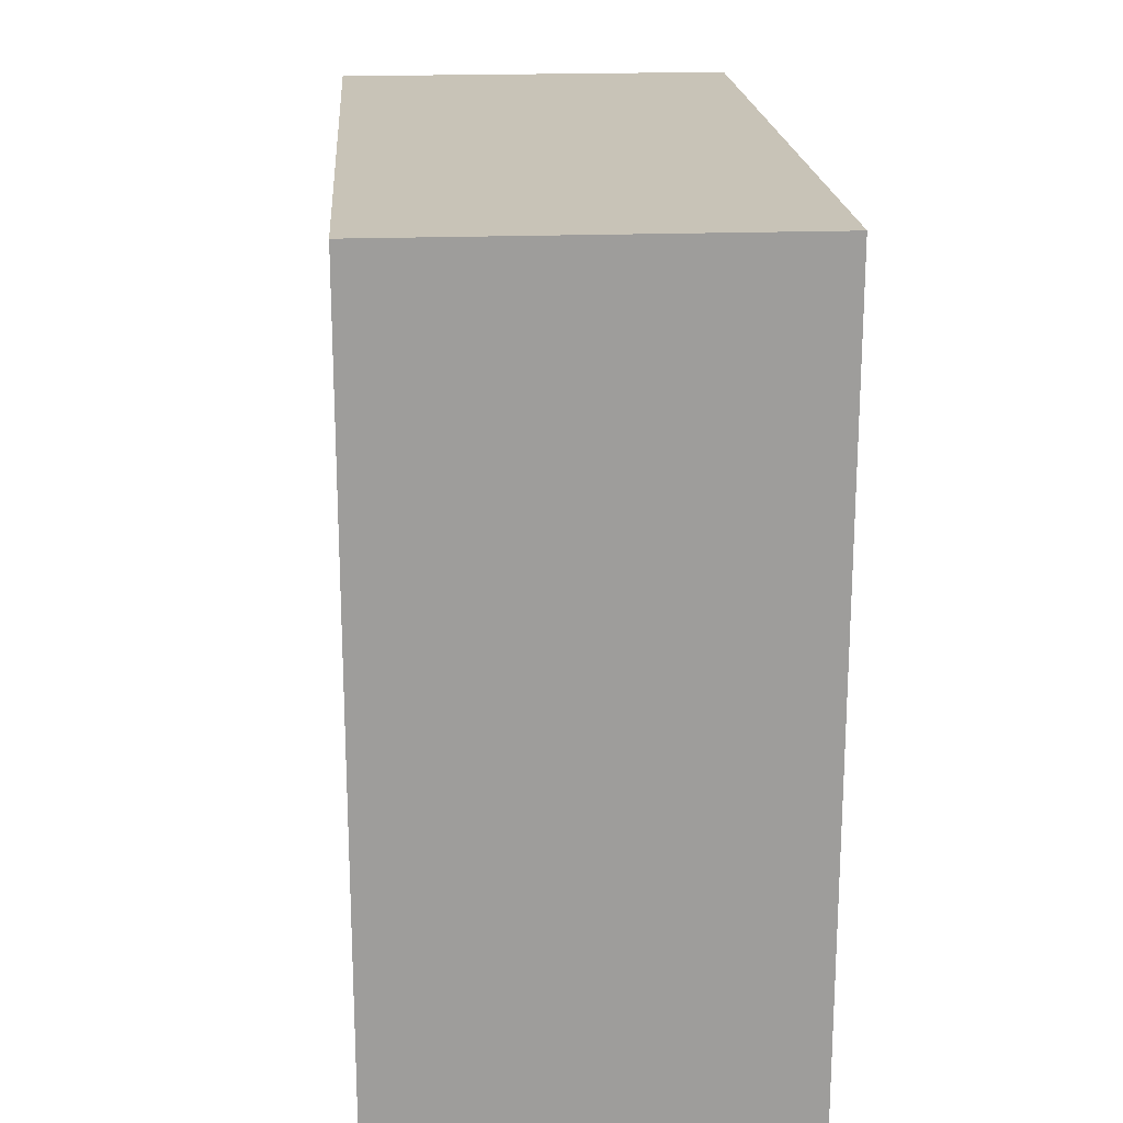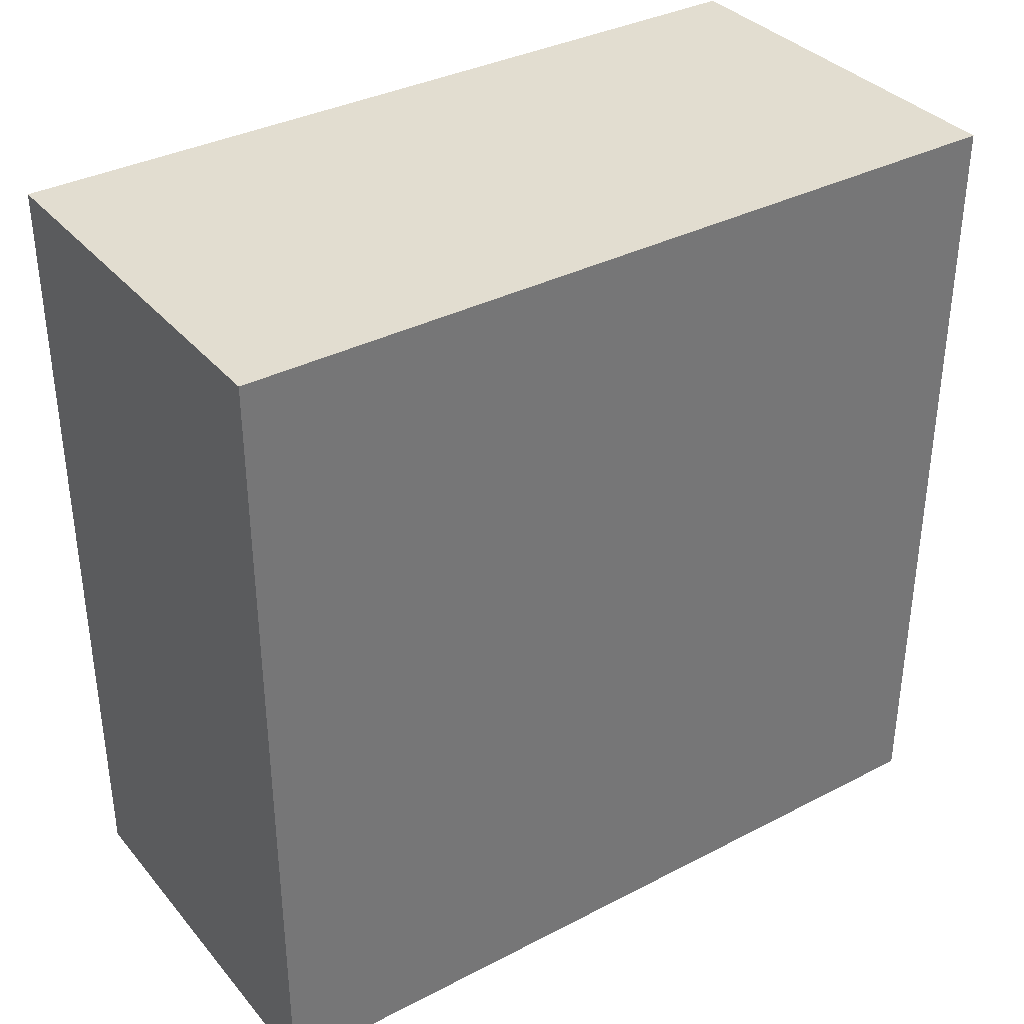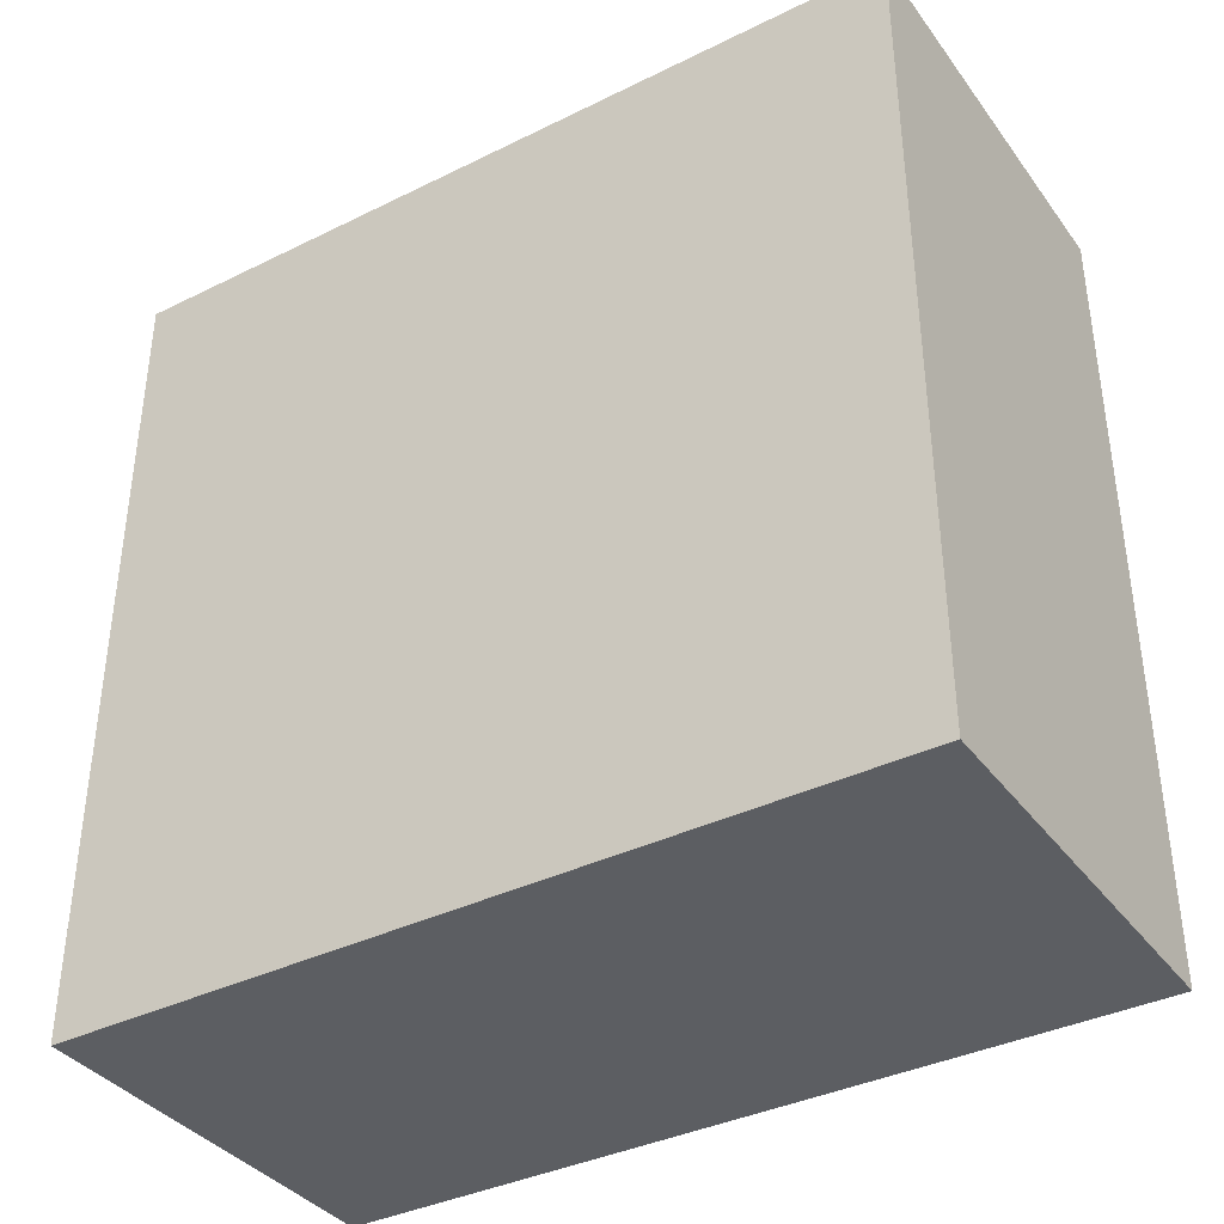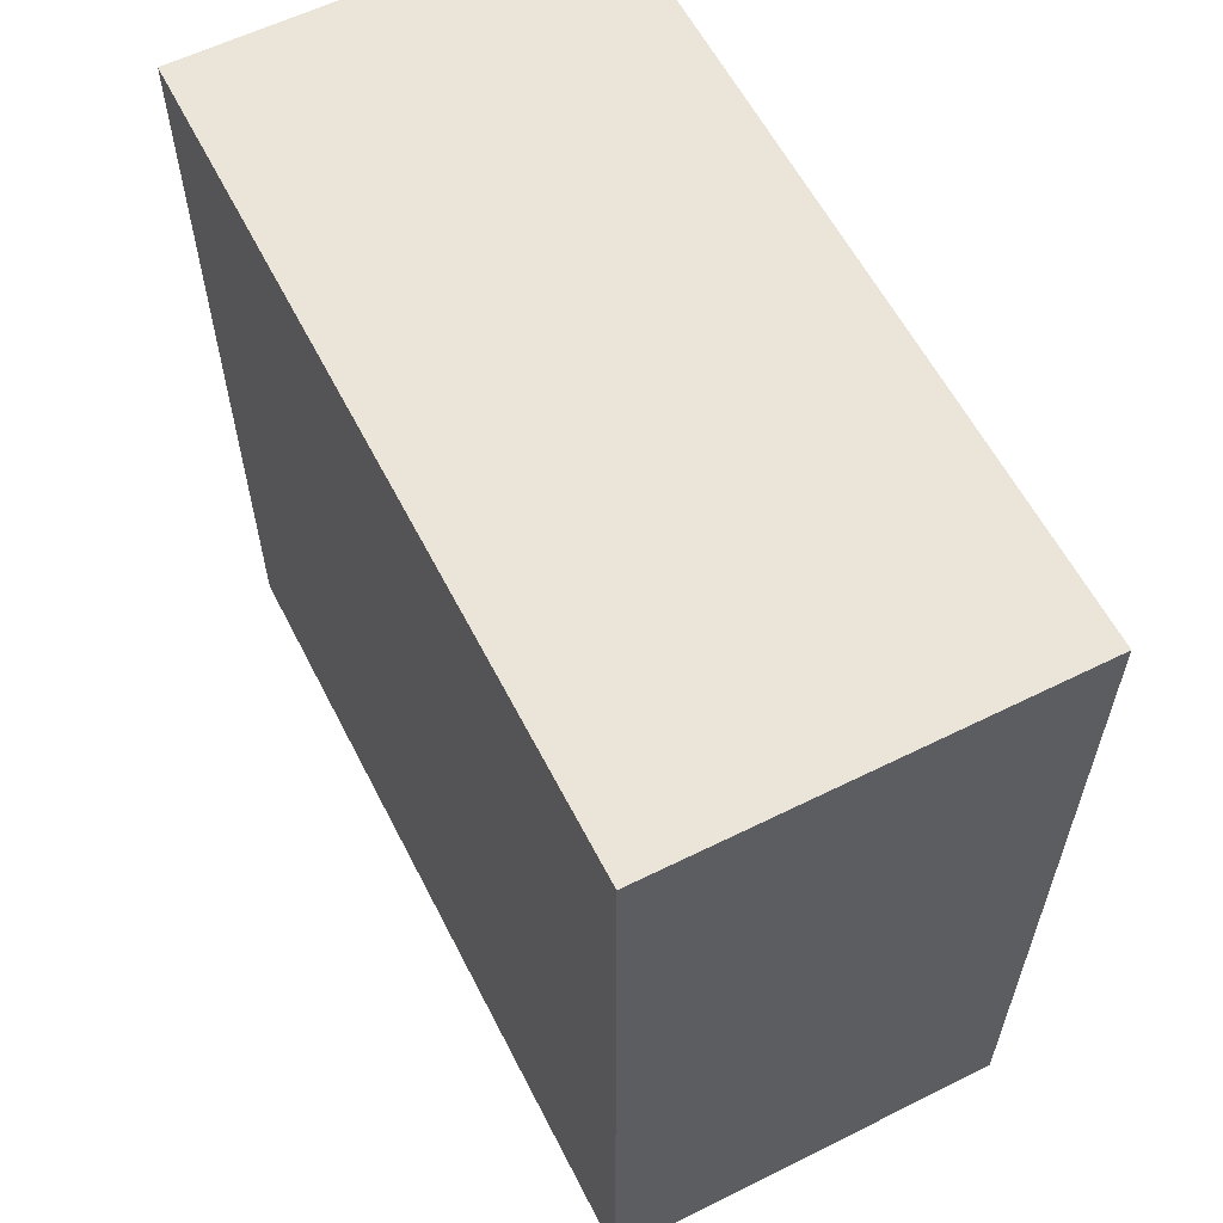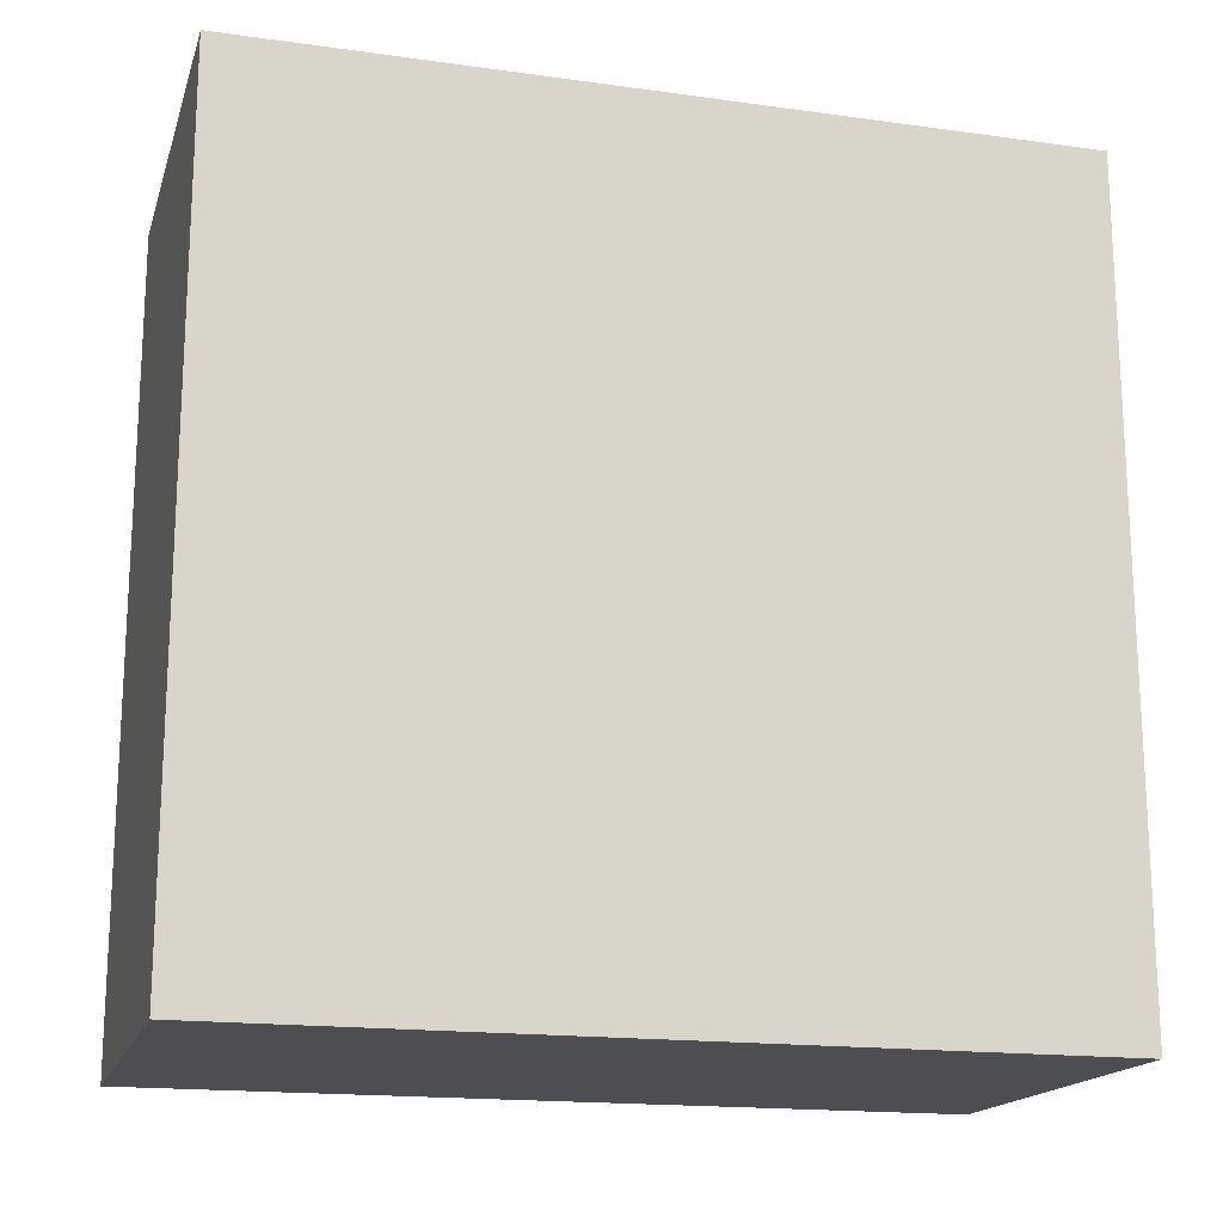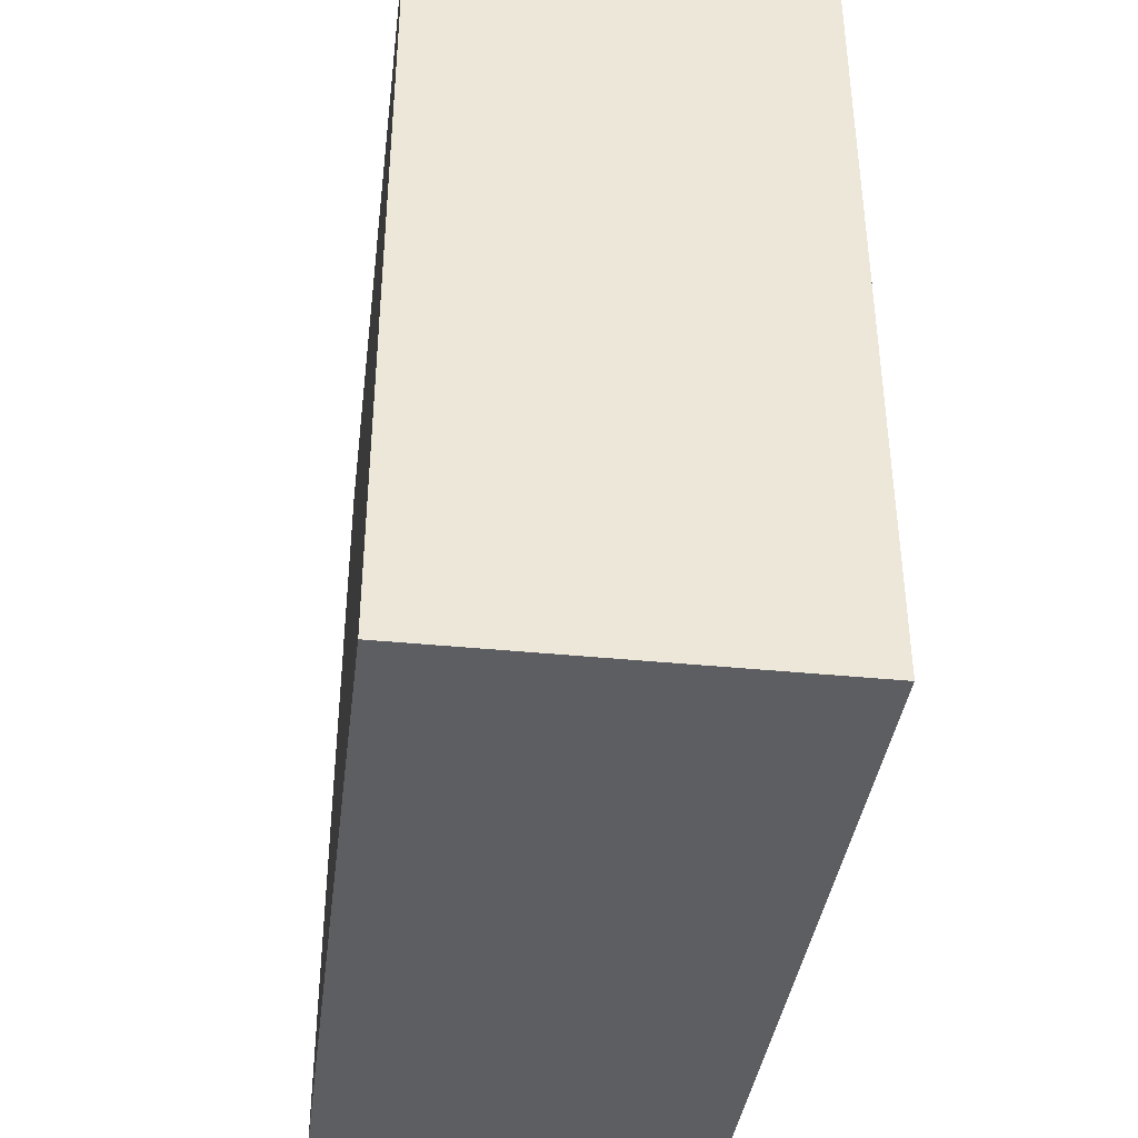
<metadata>
{"format":"obj","ext":"obj","renderer":"f3d","projection":"perspective","resolution":1024,"background":"white","views":[{"elev":19.7,"azim":175.9,"up":"+Y"},{"elev":35.4,"azim":55.6,"up":"+Y"},{"elev":-37.5,"azim":-57.8,"up":"+Y"},{"elev":59.6,"azim":153.0,"up":"+Z"},{"elev":-17.2,"azim":-105.4,"up":"+Z"},{"elev":-38.6,"azim":-7.2,"up":"+Y"}]}
</metadata>
<code>
o
v -0.2 1.9 0.2
v -0.2 1.9 -0.8
v -0.2 2.9 0.2
v -0.2 2.9 -0.8
v 0.3 1.9 0.2
v 0.3 1.9 -0.8
v 0.3 2.9 0.2
v 0.3 2.9 -0.8
v -0.2 1.9 0.2
v -0.2 2.9 0.2
v 0.3 1.9 0.2
v 0.3 2.9 0.2
v -0.2 1.9 -0.8
v -0.2 2.9 -0.8
v 0.3 1.9 -0.8
v 0.3 2.9 -0.8
v -0.2 1.9 0.2
v 0.3 1.9 0.2
v -0.2 1.9 -0.8
v 0.3 1.9 -0.8
v -0.2 2.9 0.2
v 0.3 2.9 0.2
v -0.2 2.9 -0.8
v 0.3 2.9 -0.8
f 3 2 1
f 4 2 3
f 5 6 7
f 7 6 8
f 11 10 9
f 12 10 11
f 13 14 15
f 15 14 16
f 19 18 17
f 20 18 19
f 21 22 23
f 23 22 24

</code>
